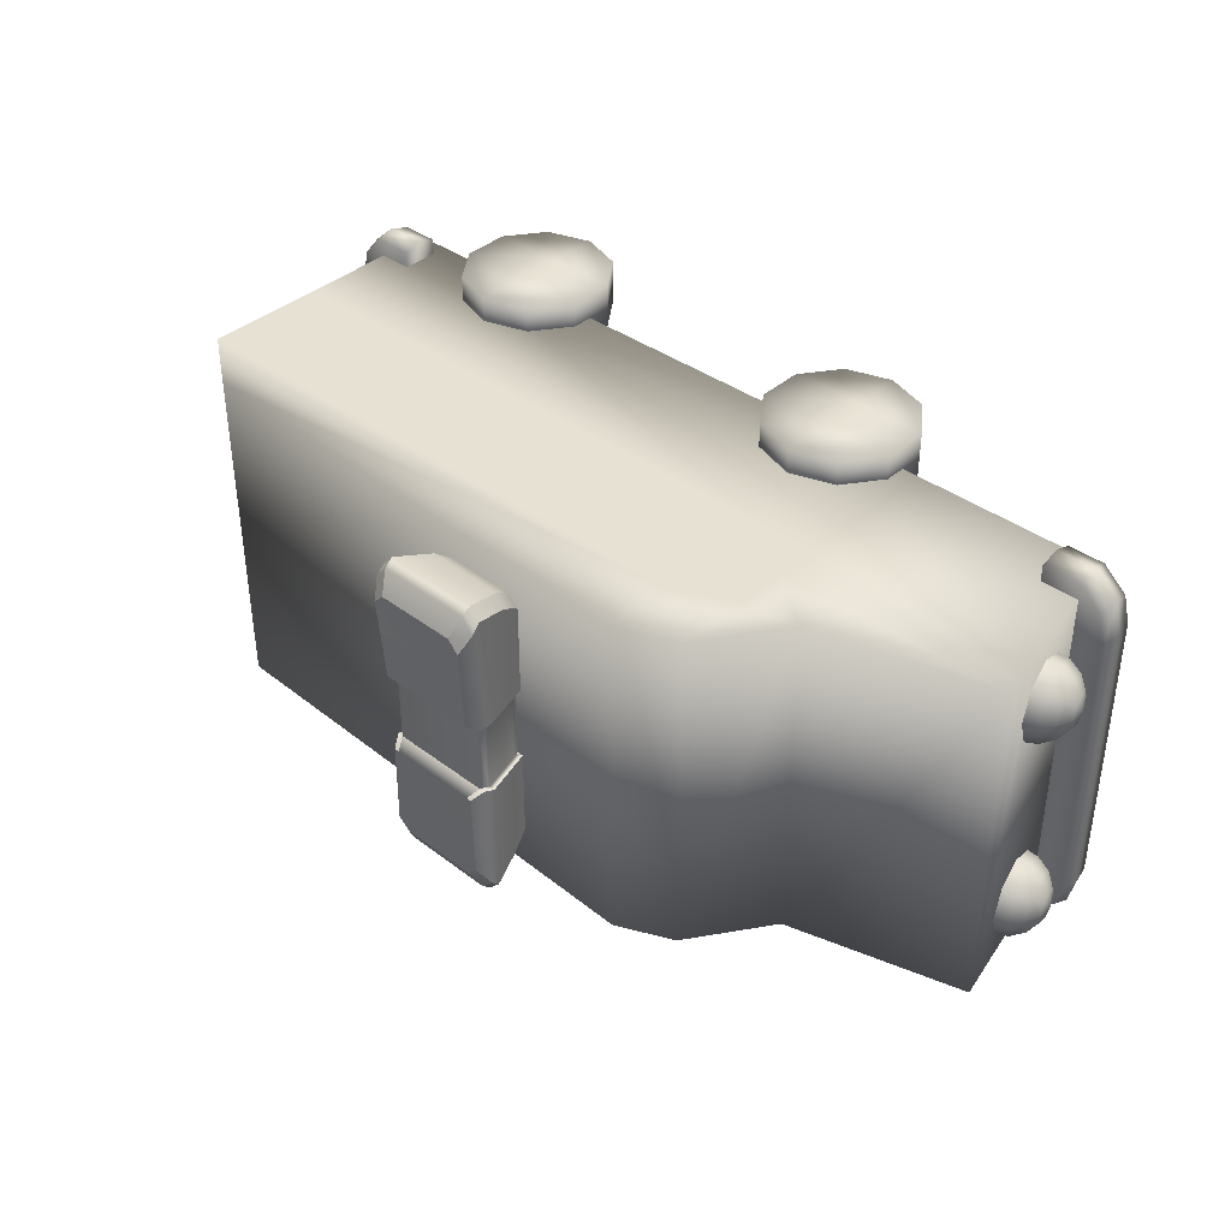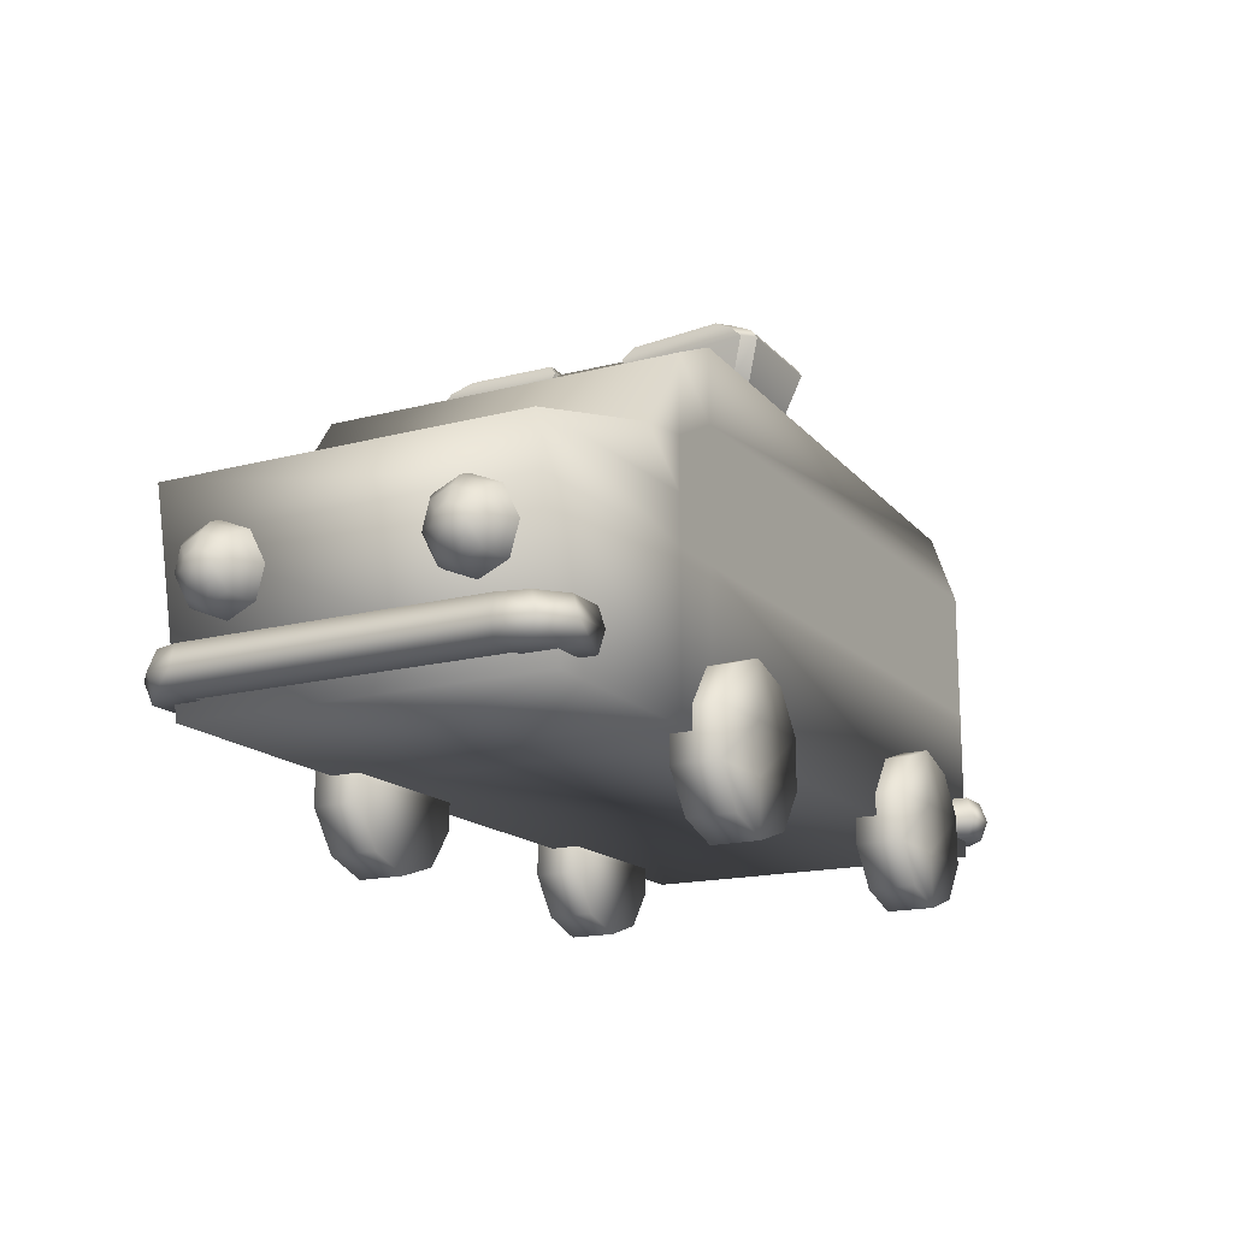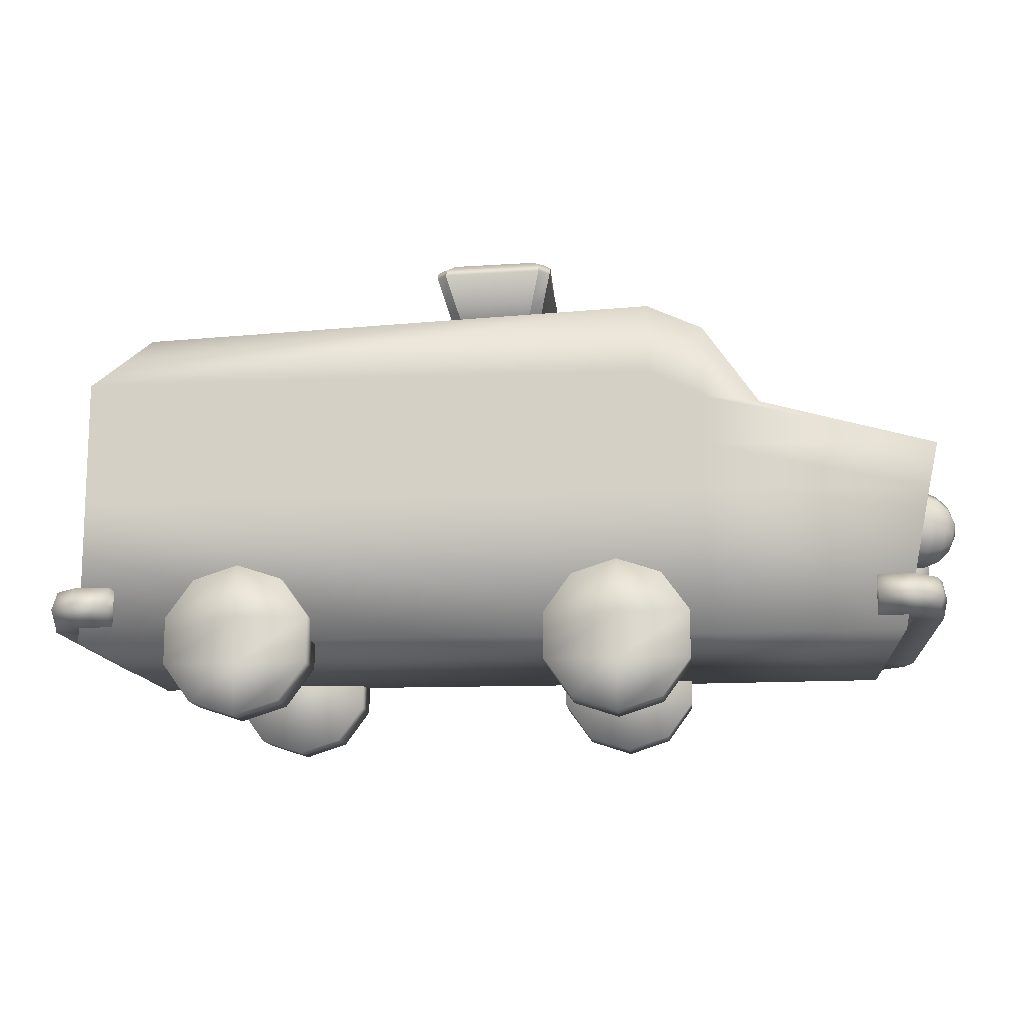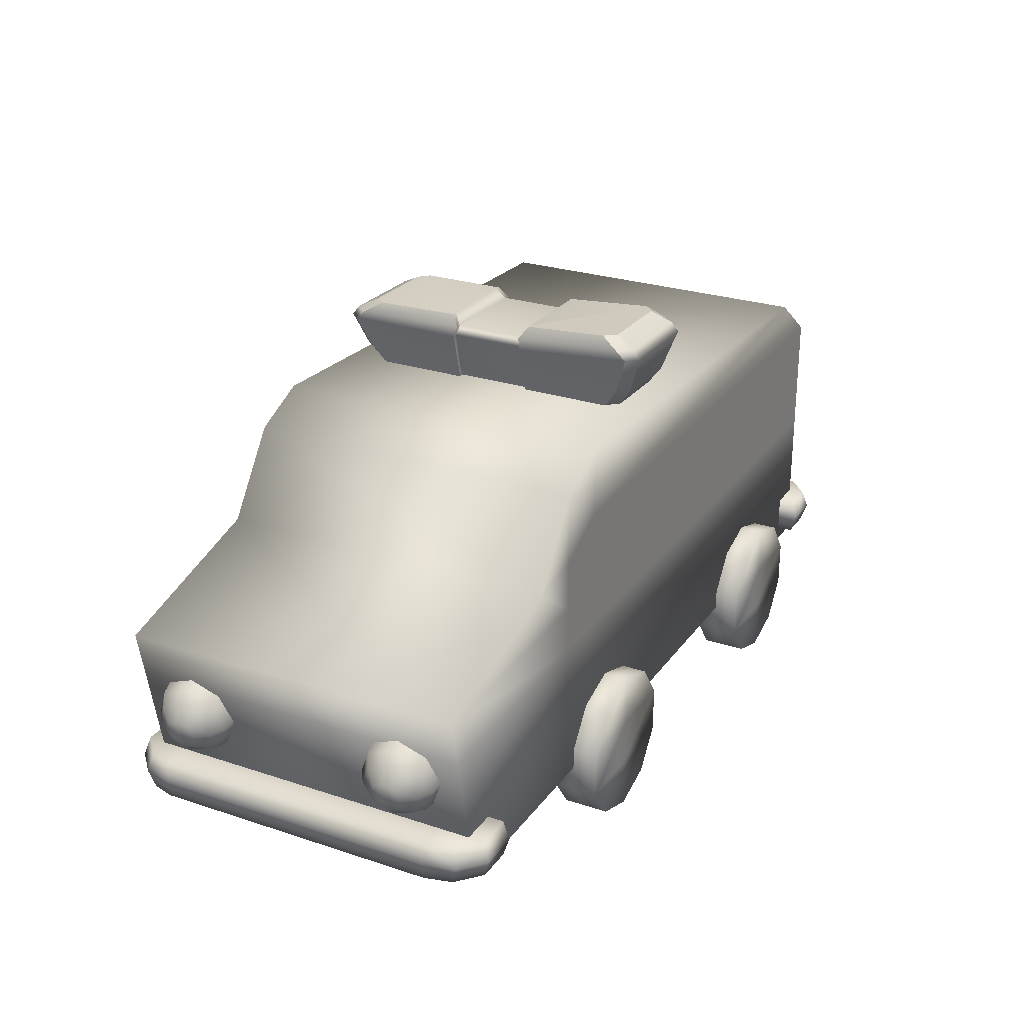
<metadata>
{"format":"obj","ext":"obj","renderer":"f3d","projection":"perspective","resolution":1024,"background":"white","views":[{"elev":38.6,"azim":-137.5,"up":"+Z"},{"elev":-16.3,"azim":-61.6,"up":"+Y"},{"elev":-13.2,"azim":-174.7,"up":"+Y"},{"elev":26.2,"azim":-62.3,"up":"+Y"}]}
</metadata>
<code>
g default
v -306.1 155.4 56.43
v -302 136.3 48.36
v -297.9 117.3 56.43
v -296.2 109.4 75.92
v -297.9 117.3 95.42
v -302 136.3 103.5
v -306.1 155.4 95.42
v -307.9 163.3 75.92
v -316.1 151.7 57.92
v -312.3 134.1 50.46
v -308.6 116.5 57.92
v -307 109.2 75.92
v -308.6 116.5 93.93
v -312.3 134.1 101.4
v -316.1 151.7 93.93
v -317.7 159 75.92
v -324 145.7 62.14
v -321.1 132.2 56.43
v -318.2 118.7 62.14
v -317 113.2 75.92
v -318.2 118.7 89.71
v -321.1 132.2 95.42
v -324 145.7 89.71
v -325.2 151.3 75.92
v -328.5 138.2 68.46
v -326.9 131 65.37
v -325.4 123.7 68.46
v -324.7 120.6 75.92
v -325.4 123.7 83.38
v -326.9 131 86.47
v -328.5 138.2 83.38
v -329.2 141.3 75.92
v -329 130.5 75.92
v -306.1 155.4 -97.81
v -302 136.3 -105.9
v -297.9 117.3 -97.81
v -296.2 109.4 -78.31
v -297.9 117.3 -58.82
v -302 136.3 -50.75
v -306.1 155.4 -58.82
v -307.9 163.3 -78.31
v -316.1 151.7 -96.32
v -312.3 134.1 -103.8
v -308.6 116.5 -96.32
v -307 109.2 -78.31
v -308.6 116.5 -60.3
v -312.3 134.1 -52.85
v -316.1 151.7 -60.3
v -317.7 159 -78.31
v -324 145.7 -92.1
v -321.1 132.2 -97.81
v -318.2 118.7 -92.1
v -317 113.2 -78.31
v -318.2 118.7 -64.53
v -321.1 132.2 -58.82
v -324 145.7 -64.53
v -325.2 151.3 -78.31
v -328.5 138.2 -85.77
v -326.9 131 -88.86
v -325.4 123.7 -85.77
v -324.7 120.6 -78.31
v -325.4 123.7 -70.85
v -326.9 131 -67.76
v -328.5 138.2 -70.85
v -329.2 141.3 -78.31
v -329 130.5 -78.31
v -121.6 59.84 117.6
v -121.6 290.8 117.6
v -121.6 59.84 -116.7
v 271.6 59.84 117.6
v 271.6 59.84 -116.7
v 228.4 275.2 -116.7
v -159.3 59.84 -116.7
v -159.3 59.84 117.6
v -159.3 273.9 117.6
v -159.3 273.9 -116.7
v -197.5 219.9 -116.7
v -197.5 219.9 117.6
v -315.6 187.9 117.6
v -315.6 187.9 -116.7
v -309.1 157 117.6
v -309.1 157 -116.7
v -289.8 60.8 117.6
v -289.8 60.8 -116.7
v -121.6 243.6 117.6
v -159.3 224.8 117.6
v 228.4 275.2 117.6
v -159.3 224.8 -116.7
v -121.6 196.3 -116.7
v -159.3 191 -116.7
v -159.3 191 117.6
v -121.6 290.8 -116.7
v -159.3 159.8 -116.7
v -159.3 159.8 117.6
v 159.3 7.177 -128.2
v 159.3 7.177 -97.26
v -98.34 7.177 -97.26
v -98.34 7.177 -128.2
v -68.17 16.98 -97.26
v -68.17 16.98 -128.2
v -49.52 42.64 -97.26
v -49.52 42.64 -128.2
v -49.52 74.37 -97.26
v -49.52 74.37 -128.2
v -68.17 100 -97.26
v -68.17 100 -128.2
v -98.34 109.8 -97.26
v -98.34 109.8 -128.2
v -128.5 100 -97.26
v -128.5 100 -128.2
v -147.2 74.37 -97.26
v -147.2 74.37 -128.2
v -147.2 42.64 -97.26
v -147.2 42.64 -128.2
v -128.5 16.98 -97.26
v -128.5 16.98 -128.2
v 189.5 16.98 -97.26
v 189.5 16.98 -128.2
v 208.1 42.64 -97.26
v 208.1 42.64 -128.2
v 208.1 74.37 -97.26
v 208.1 74.37 -128.2
v 189.5 100 -97.26
v 189.5 100 -128.2
v 159.3 109.8 -97.26
v 159.3 109.8 -128.2
v 129.1 100 -97.26
v 129.1 100 -128.2
v 110.5 74.37 -97.26
v 110.5 74.37 -128.2
v 110.5 42.64 -97.26
v 110.5 42.64 -128.2
v 129.1 16.98 -97.26
v 129.1 16.98 -128.2
v 159.3 7.177 103.7
v 159.3 7.177 134.7
v -98.34 7.177 134.7
v -98.34 7.177 103.7
v -68.17 16.98 134.7
v -68.17 16.98 103.7
v -49.52 42.64 134.7
v -49.52 42.64 103.7
v -49.52 74.37 134.7
v -49.52 74.37 103.7
v -68.17 100 134.7
v -68.17 100 103.7
v -98.34 109.8 134.7
v -98.34 109.8 103.7
v -128.5 100 134.7
v -128.5 100 103.7
v -147.2 74.37 134.7
v -147.2 74.37 103.7
v -147.2 42.64 134.7
v -147.2 42.64 103.7
v -128.5 16.98 134.7
v -128.5 16.98 103.7
v 189.5 16.98 134.7
v 189.5 16.98 103.7
v 208.1 42.64 134.7
v 208.1 42.64 103.7
v 208.1 74.37 134.7
v 208.1 74.37 103.7
v 189.5 100 134.7
v 189.5 100 103.7
v 159.3 109.8 134.7
v 159.3 109.8 103.7
v 129.1 100 134.7
v 129.1 100 103.7
v 110.5 74.37 134.7
v 110.5 74.37 103.7
v 110.5 42.64 134.7
v 110.5 42.64 103.7
v 129.1 16.98 134.7
v 129.1 16.98 103.7
v -121.6 159.8 -116.7
v -121.6 243.6 -116.7
v -121.6 159.8 117.6
v -121.6 196.3 117.6
v 271.6 196.3 -116.7
v 271.6 196.3 117.6
v 271.6 243.6 -116.7
v 271.6 243.6 117.6
v 271.6 159.8 -116.7
v 271.6 159.8 117.6
v 159.3 74.37 -128.2
v 159.3 42.64 -128.2
v -98.34 74.37 -128.2
v -98.34 42.64 -128.2
v -98.34 74.37 134.7
v -98.34 42.64 134.7
v 159.3 74.37 134.7
v 159.3 42.64 134.7
v 26.06 318.8 -26.18
v -53.21 320.5 -26.18
v 26.06 318.8 26.18
v -53.21 320.5 26.18
v 21.94 318.9 26.18
v 21.94 318.9 -26.18
v -49.09 320.4 26.18
v -49.09 320.4 -26.18
v 288.6 70.45 114.3
v 272.5 70.45 128.5
v 288.6 95.81 114.3
v 272.5 95.81 128.5
v 288.6 95.81 -114.3
v 272.5 95.81 -128.5
v 288.6 70.45 -114.3
v 272.5 70.45 -128.5
v 291.3 83.13 118
v 275.2 83.13 132.7
v 275.2 83.13 -132.7
v 291.3 83.13 -118
v 293.1 95.81 -99.26
v 272.5 95.81 -99.26
v 272.5 70.45 -99.26
v 293.1 70.45 -99.26
v 295.8 83.13 -99.26
v 293.1 95.81 95.83
v 272.5 95.81 95.83
v 272.5 70.45 95.83
v 293.1 70.45 95.83
v 295.8 83.13 95.83
v 248 95.81 -99.26
v 248 83.13 -99.26
v 248 83.13 -132.7
v 248 95.81 -128.5
v 248 70.45 -99.26
v 248 70.45 -128.5
v 248 83.13 132.7
v 248 83.13 95.83
v 248 95.81 95.83
v 248 95.81 128.5
v 248 70.45 95.83
v 248 70.45 128.5
v -311.9 70.45 114.3
v -295.9 70.45 128.5
v -311.9 95.81 114.3
v -295.9 95.81 128.5
v -311.9 95.81 -114.3
v -295.9 95.81 -128.5
v -311.9 70.45 -114.3
v -295.9 70.45 -128.5
v -314.6 83.13 118
v -298.6 83.13 132.7
v -298.6 83.13 -132.7
v -314.6 83.13 -118
v -316.5 95.81 -99.26
v -295.9 95.81 -99.26
v -295.9 70.45 -99.26
v -316.5 70.45 -99.26
v -319.1 83.13 -99.26
v -316.5 95.81 95.83
v -295.9 95.81 95.83
v -295.9 70.45 95.83
v -316.5 70.45 95.83
v -319.1 83.13 95.83
v -271.4 95.81 -99.26
v -271.4 83.13 -99.26
v -271.4 83.13 -132.7
v -271.4 95.81 -128.5
v -271.4 70.45 -99.26
v -271.4 70.45 -128.5
v -271.4 83.13 132.7
v -271.4 83.13 95.83
v -271.4 95.81 95.83
v -271.4 95.81 128.5
v -271.4 70.45 95.83
v -271.4 70.45 128.5
v -47.54 299.1 -26.18
v -43.95 301.1 -26.18
v -43.95 301.1 26.18
v -47.54 299.1 26.18
v 19.45 297.7 26.18
v 15.95 299.8 26.18
v 15.95 299.8 -26.18
v 19.45 297.7 -26.18
v -44.76 288.7 -26.18
v -41.43 291.6 -26.18
v -41.43 291.6 26.18
v -44.76 288.7 26.18
v 16.21 287.3 26.18
v 13.02 290.4 26.18
v 13.02 290.4 -26.18
v 16.21 287.3 -26.18
v 6.472 275.3 -82.32
v 14.08 280.5 -79.89
v 16.21 287.3 -90.38
v 9.212 287.5 -97.11
v 19.6 324.7 113.5
v 26.06 324.6 106.8
v 13.1 297.8 104.5
v 20.34 300.5 98.96
v 6.472 275.3 82.32
v 14.13 280.7 79.82
v 5.987 269.3 26.18
v 13.61 275.4 26.18
v 5.987 269.3 -26.18
v 13.61 275.4 -26.18
v 3.549 279.5 26.18
v 11.36 285.1 26.18
v 3.549 279.5 -26.18
v 11.36 285.1 -26.18
v 9.212 287.5 97.11
v 16.21 287.3 90.38
v 26.06 318.8 -106.8
v 19.6 318.9 -113.5
v 13.43 299.2 -105.1
v 20.34 300.5 -98.98
v -43.1 282.4 -79.59
v -34.81 276.2 -82.32
v -44.76 288.7 -88.97
v -36.92 288.5 -97.11
v -53.21 326.3 105.9
v -45.94 326.2 113.5
v -48.4 302.4 98.28
v -40.69 300.6 105.2
v -43.15 282.6 79.5
v -34.81 276.2 82.32
v -42.82 277.4 26.18
v -34.54 270.2 26.18
v -42.82 277.4 -26.18
v -34.54 270.2 -26.18
v -40.2 286.9 26.18
v -31.69 280.2 26.18
v -40.2 286.9 -26.18
v -31.69 280.2 -26.18
v -45.94 320.4 -113.5
v -53.21 320.5 -105.9
v -48.39 302.3 -98.34
v -40.5 299.1 -104.6
v -44.76 288.7 89.53
v -36.87 288.5 97.11
v 24.74 325.8 24.13
v 26.63 331 100.2
v -51.58 327.5 24.13
v -53.5 332.7 99.46
v 20.94 325.9 24.13
v 24.74 325.8 -24.13
v 20.94 325.9 -24.13
v -47.78 327.4 24.13
v -51.58 327.5 -24.13
v -47.78 327.4 -24.13
v 26.63 325.2 -100.2
v 19.04 330.9 108.8
v 19.04 325.1 -108.8
v -45.17 332.3 108.8
v -45.16 326.5 -108.7
v -53.49 326.9 -99.44
v 20.45 334.2 29.57
v 21.7 338.4 87.86
v -46.98 335.7 29.57
v -48.28 339.9 87.17
v 16.85 334.3 29.53
v 20.45 333.1 -29.57
v 16.85 333.2 -29.53
v -43.38 335.6 29.53
v -46.98 334.6 -29.57
v -43.38 334.5 -29.53
v 21.71 332.6 -87.86
v 14.84 338.2 94.65
v 14.85 332.4 -94.65
v -40.77 339.5 94.65
v -40.75 333.7 -94.63
v -48.26 334.1 -87.16
g Ambulancia
f 1 2 10 9
f 2 3 11 10
f 3 4 12 11
f 4 5 13 12
f 5 6 14 13
f 6 7 15 14
f 7 8 16 15
f 8 1 9 16
f 9 10 18 17
f 10 11 19 18
f 11 12 20 19
f 12 13 21 20
f 13 14 22 21
f 14 15 23 22
f 15 16 24 23
f 16 9 17 24
f 17 18 26 25
f 18 19 27 26
f 19 20 28 27
f 20 21 29 28
f 21 22 30 29
f 22 23 31 30
f 23 24 32 31
f 24 17 25 32
f 25 26 33
f 26 27 33
f 27 28 33
f 28 29 33
f 29 30 33
f 30 31 33
f 31 32 33
f 32 25 33
f 34 35 43 42
f 35 36 44 43
f 36 37 45 44
f 37 38 46 45
f 38 39 47 46
f 39 40 48 47
f 40 41 49 48
f 41 34 42 49
f 42 43 51 50
f 43 44 52 51
f 44 45 53 52
f 45 46 54 53
f 46 47 55 54
f 47 48 56 55
f 48 49 57 56
f 49 42 50 57
f 50 51 59 58
f 51 52 60 59
f 52 53 61 60
f 53 54 62 61
f 54 55 63 62
f 55 56 64 63
f 56 57 65 64
f 57 50 58 65
f 58 59 66
f 59 60 66
f 60 61 66
f 61 62 66
f 62 63 66
f 63 64 66
f 64 65 66
f 65 58 66
f 68 92 76 75
f 69 71 70 67
f 72 92 68 87
f 79 81 94 91
f 69 67 74 73
f 175 69 73 93
f 85 68 75 86
f 76 77 78 75
f 77 80 79 78
f 80 82 81 79
f 82 84 83 81
f 92 176 88 76
f 78 79 91 86
f 178 85 86 91
f 177 178 91 94
f 76 88 77
f 176 89 90 88
f 69 175 183 71
f 71 183 184 70
f 70 184 177 67
f 75 78 86
f 67 177 94 74
f 89 175 93 90
f 81 83 74 94
f 80 77 88 90
f 82 80 90 93
f 93 73 84 82
f 73 74 83 84
f 141 142 144 143
f 126 185 130 128
f 97 98 100 99
f 165 166 168 167
f 129 130 132 131
f 99 100 102 101
f 139 140 142 141
f 127 128 130 129
f 101 102 104 103
f 169 170 172 171
f 125 126 128 127
f 103 104 106 105
f 137 138 140 139
f 123 124 126 125
f 105 106 108 107
f 158 135 174 172 170 168 166 164 162 160
f 121 122 124 123
f 107 108 110 109
f 96 117 119 121 123 125 127 129 131 133
f 119 120 122 121
f 109 110 112 111
f 133 134 95 96
f 117 118 120 119
f 111 112 114 113
f 108 187 112 110
f 96 95 118 117
f 113 114 116 115
f 167 168 170 169
f 131 132 134 133
f 115 116 98 97
f 97 99 101 103 105 107 109 111 113 115
f 143 144 146 145
f 163 164 166 165
f 145 146 148 147
f 161 162 164 163
f 147 148 150 149
f 165 191 161 163
f 159 160 162 161
f 149 150 152 151
f 173 174 135 136
f 157 158 160 159
f 151 152 154 153
f 140 138 156 154 152 150 148 146 144 142
f 136 135 158 157
f 153 154 156 155
f 171 172 174 173
f 155 156 138 137
f 189 143 145 147
f 179 89 176 181
f 180 179 181 182
f 178 180 182 85
f 181 176 92 72
f 182 181 72 87
f 85 182 87 68
f 183 175 89 179
f 184 183 179 180
f 177 184 180 178
f 122 185 126 124
f 120 186 185 122
f 130 185 186 132
f 118 95 186 120
f 132 186 95 134
f 104 187 108 106
f 100 98 188 102
f 114 188 98 116
f 112 187 188 114
f 102 188 187 104
f 151 189 147 149
f 153 190 189 151
f 190 141 143 189
f 137 190 153 155
f 137 139 141 190
f 192 159 161 191
f 169 191 165 167
f 171 192 191 169
f 136 192 171 173
f 136 157 159 192
f 274 275 198 197
f 199 200 270 271
f 273 274 197 195
f 193 198 275 276
f 196 199 271 272
f 269 270 200 194
f 209 203 204 210
f 213 205 206 214
f 205 212 211 206
f 207 216 215 208
f 223 226 225 224
f 212 205 213 217
f 201 209 210 202
f 224 225 228 227
f 212 207 208 211
f 207 212 217 216
f 218 213 214 219
f 216 221 220 215
f 217 222 221 216
f 213 218 222 217
f 203 218 219 204
f 229 232 231 230
f 234 229 230 233
f 221 201 202 220
f 222 209 201 221
f 218 203 209 222
f 211 225 226 206
f 206 226 223 214
f 215 227 228 208
f 208 228 225 211
f 219 231 232 204
f 204 232 229 210
f 202 234 233 220
f 210 229 234 202
f 243 244 238 237
f 247 248 240 239
f 239 240 245 246
f 241 242 249 250
f 257 258 259 260
f 246 251 247 239
f 235 236 244 243
f 258 261 262 259
f 246 245 242 241
f 241 250 251 246
f 252 253 248 247
f 250 249 254 255
f 251 250 255 256
f 247 251 256 252
f 237 238 253 252
f 263 264 265 266
f 268 267 264 263
f 255 254 236 235
f 256 255 235 243
f 252 256 243 237
f 245 240 260 259
f 240 248 257 260
f 249 242 262 261
f 242 245 259 262
f 253 238 266 265
f 238 244 263 266
f 236 254 267 268
f 244 236 268 263
f 277 278 270 269
f 271 270 278 279
f 272 271 279 280
f 281 282 274 273
f 282 283 275 274
f 276 275 283 284
f 286 285 288 287
f 287 288 307 308
f 290 289 291 292
f 292 291 303 304
f 293 294 304 303
f 296 295 299 300
f 297 298 302 301
f 300 299 301 302
f 306 305 308 307
f 292 273 195 290
f 276 308 305 193
f 304 281 273 292
f 284 287 308 276
f 296 281 304 294
f 296 300 282 281
f 302 283 282 300
f 284 283 302 298
f 286 287 284 298
f 310 309 311 312
f 312 311 329 330
f 314 313 315 316
f 316 315 331 332
f 317 318 332 331
f 320 319 323 324
f 321 322 326 325
f 324 323 325 326
f 328 327 330 329
f 272 315 313 196
f 194 328 329 269
f 269 329 311 277
f 280 331 315 272
f 277 311 309 321
f 321 325 278 277
f 279 278 325 323
f 280 279 323 319
f 317 331 280 319
f 307 330 327 306
f 314 316 291 289
f 320 324 299 295
f 297 301 326 322
f 291 316 332 303
f 288 312 330 307
f 303 332 318 293
f 310 312 288 285
f 290 195 333 334
f 196 313 336 335
f 195 197 337 333
f 198 193 338 339
f 197 198 339 337
f 199 196 335 340
f 194 200 342 341
f 200 199 340 342
f 193 305 343 338
f 289 290 334 344
f 305 306 345 343
f 314 289 344 346
f 306 327 347 345
f 328 194 341 348
f 313 314 346 336
f 327 328 348 347
f 334 333 349 350
f 335 336 352 351
f 333 337 353 349
f 339 338 354 355
f 340 335 351 356
f 341 342 358 357
f 338 343 359 354
f 344 334 350 360
f 343 345 361 359
f 346 344 360 362
f 345 347 363 361
f 348 341 357 364
f 336 346 362 352
f 347 348 364 363
f 358 355 354 359 361 363 364 357
f 350 349 353 356 351 352 362 360
f 342 340 337 339
f 342 339 355 358
f 337 340 356 353

</code>
